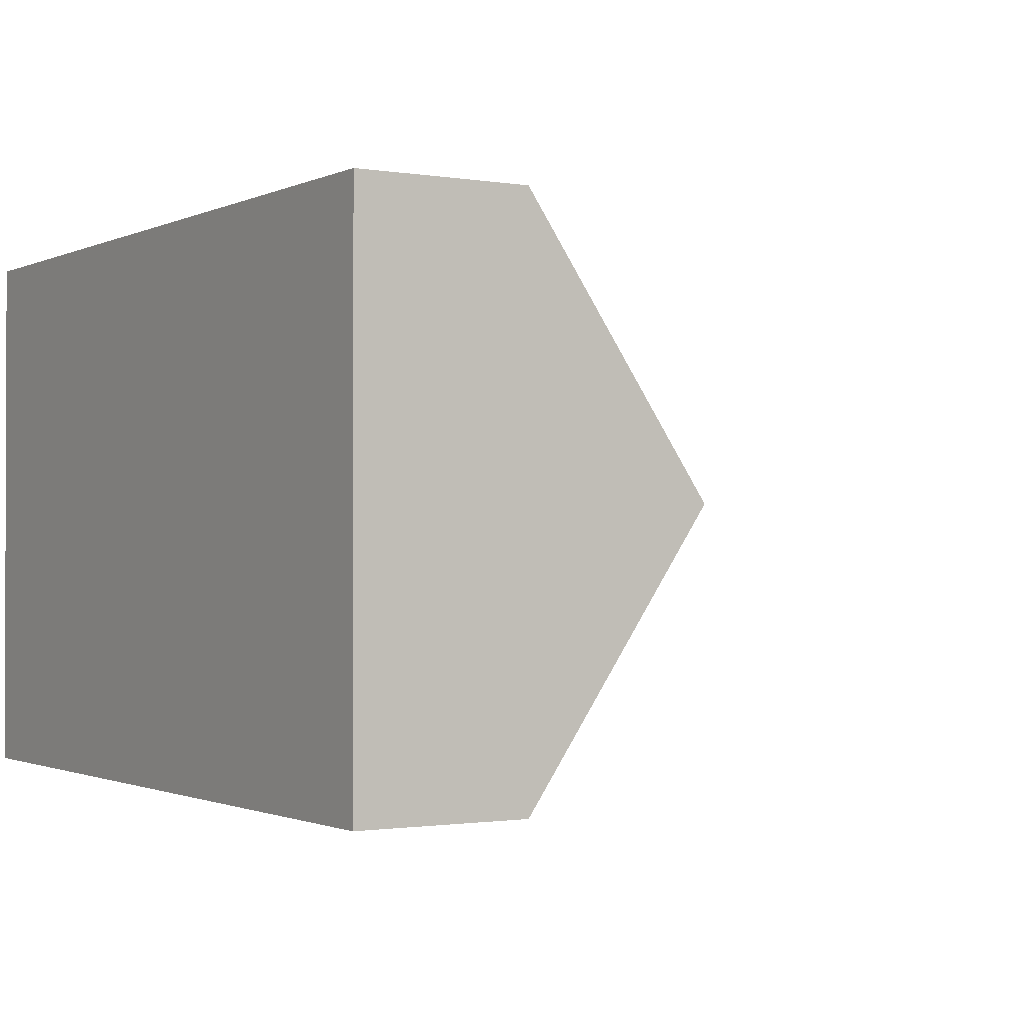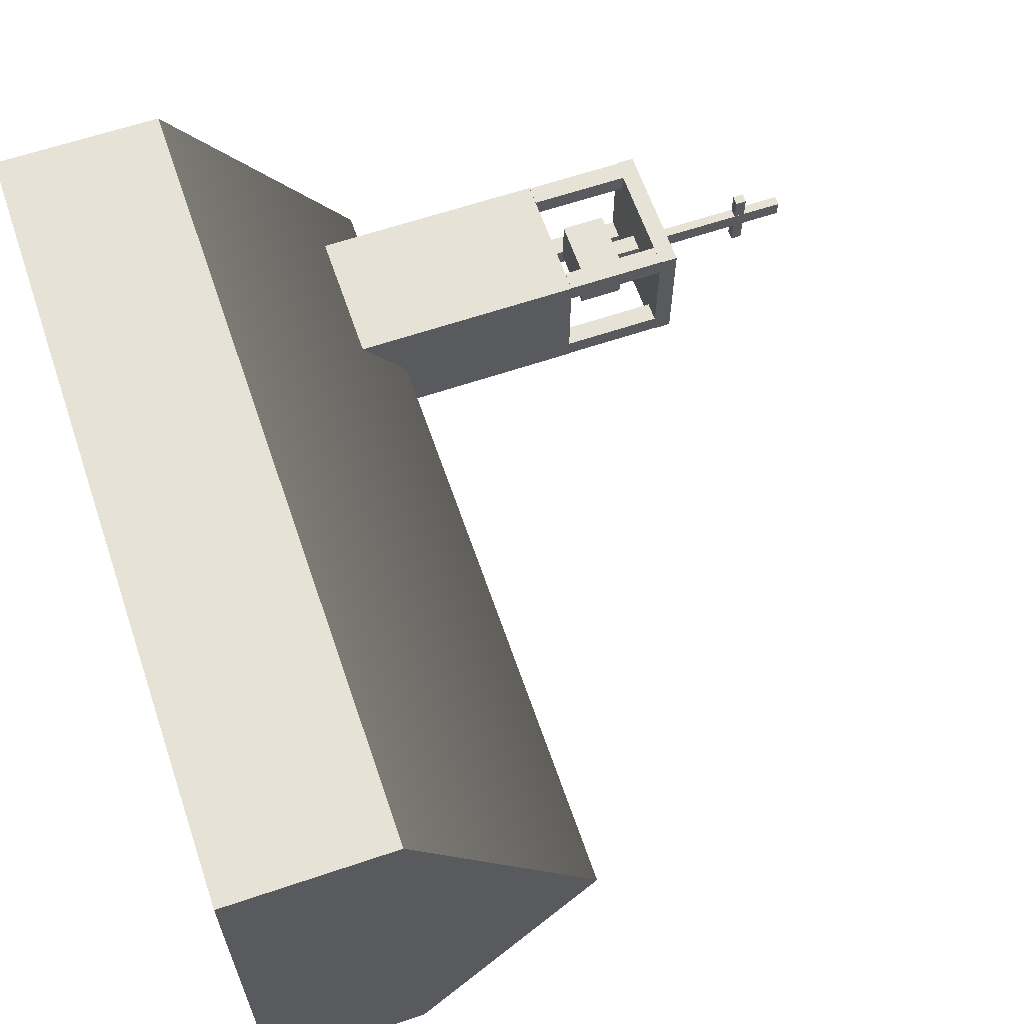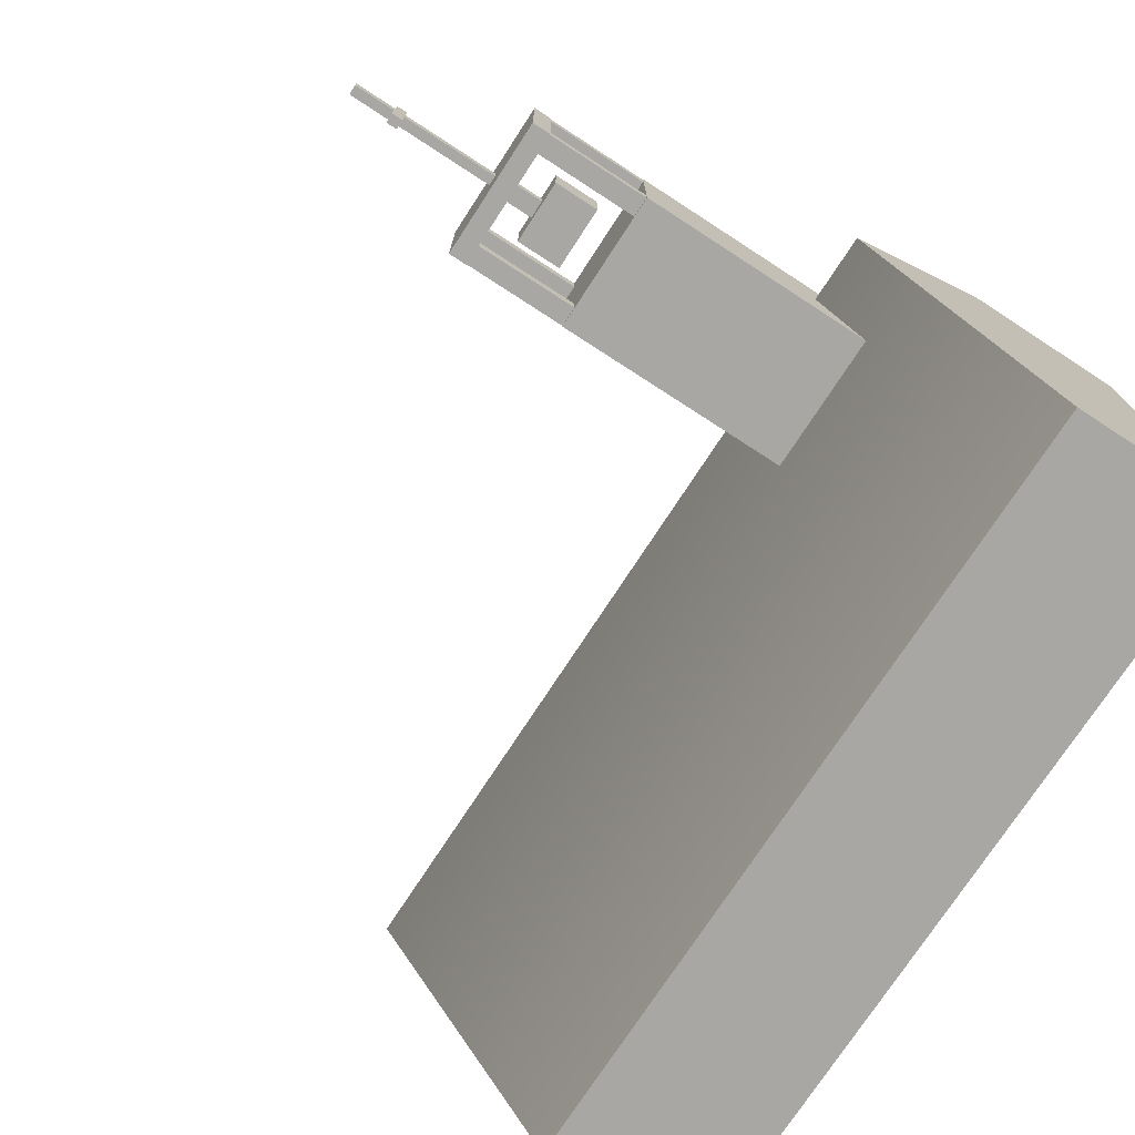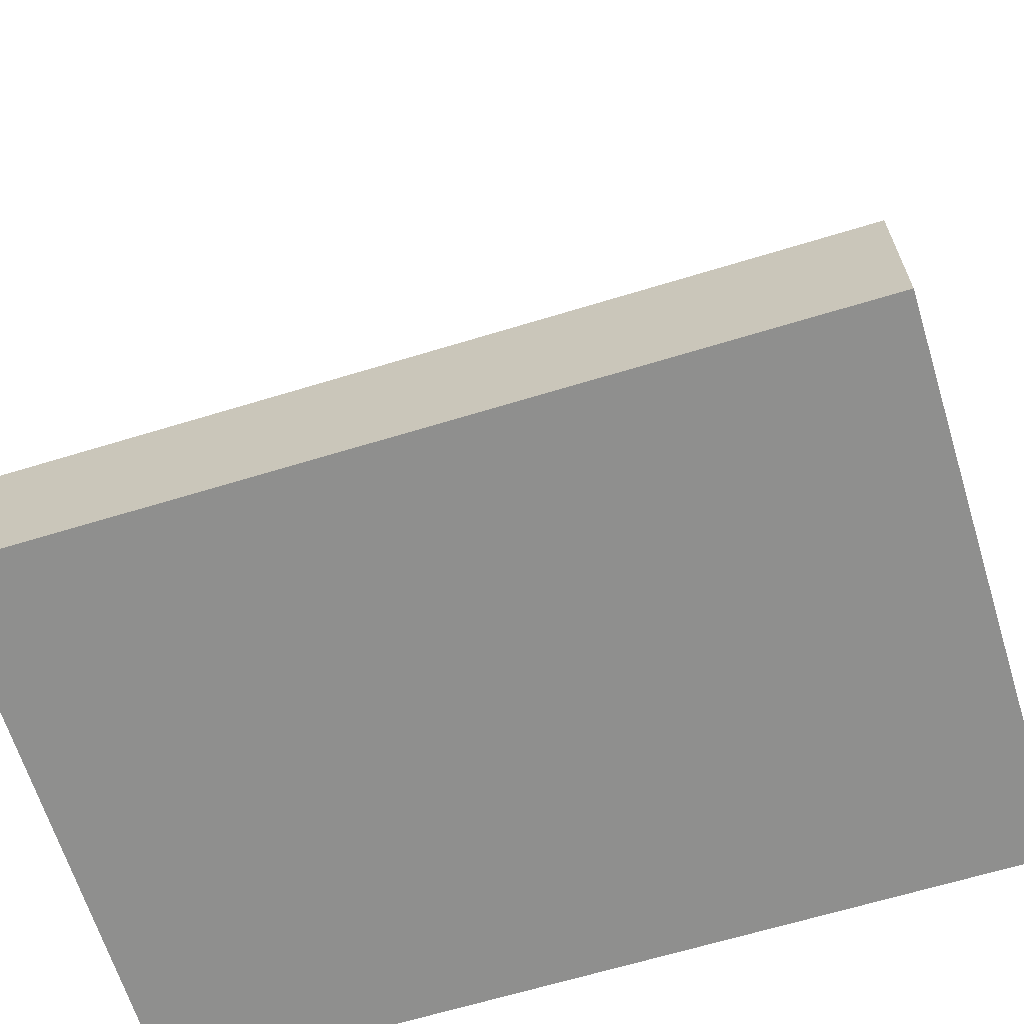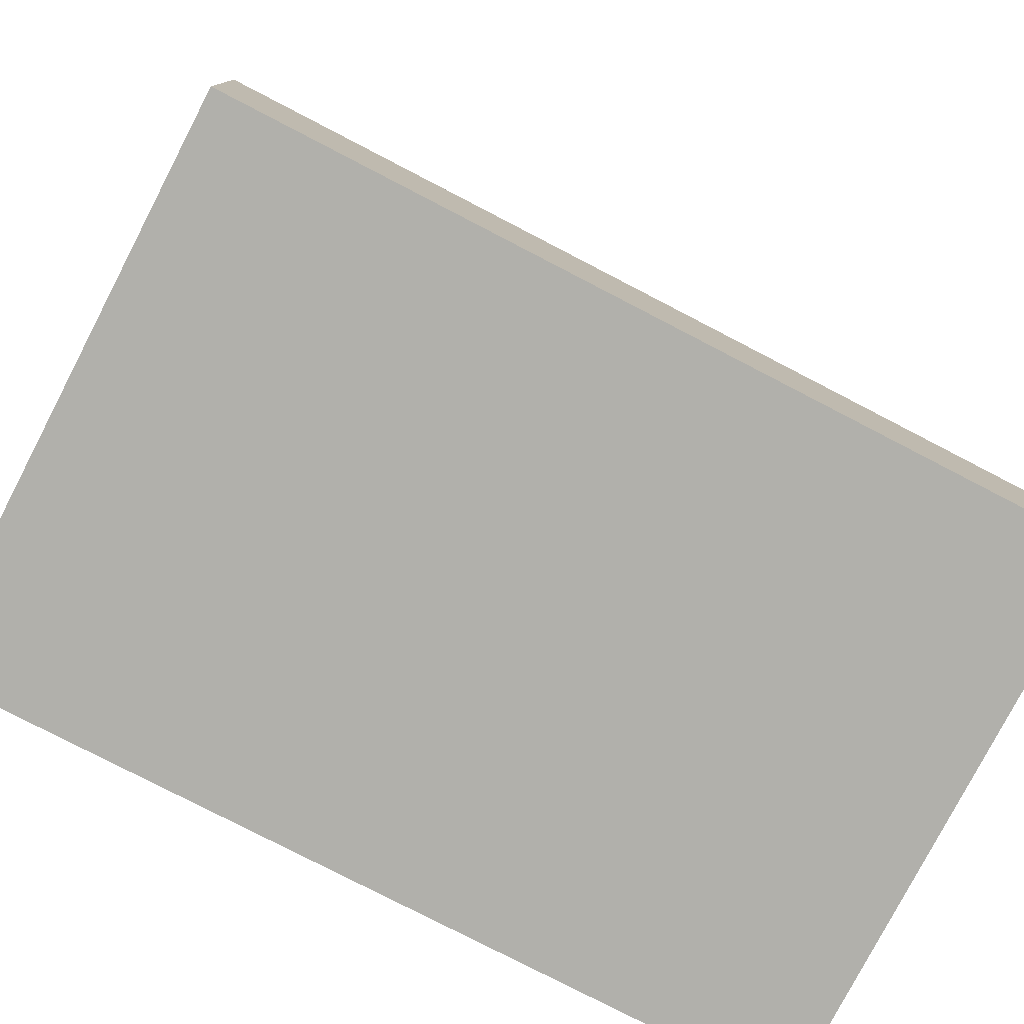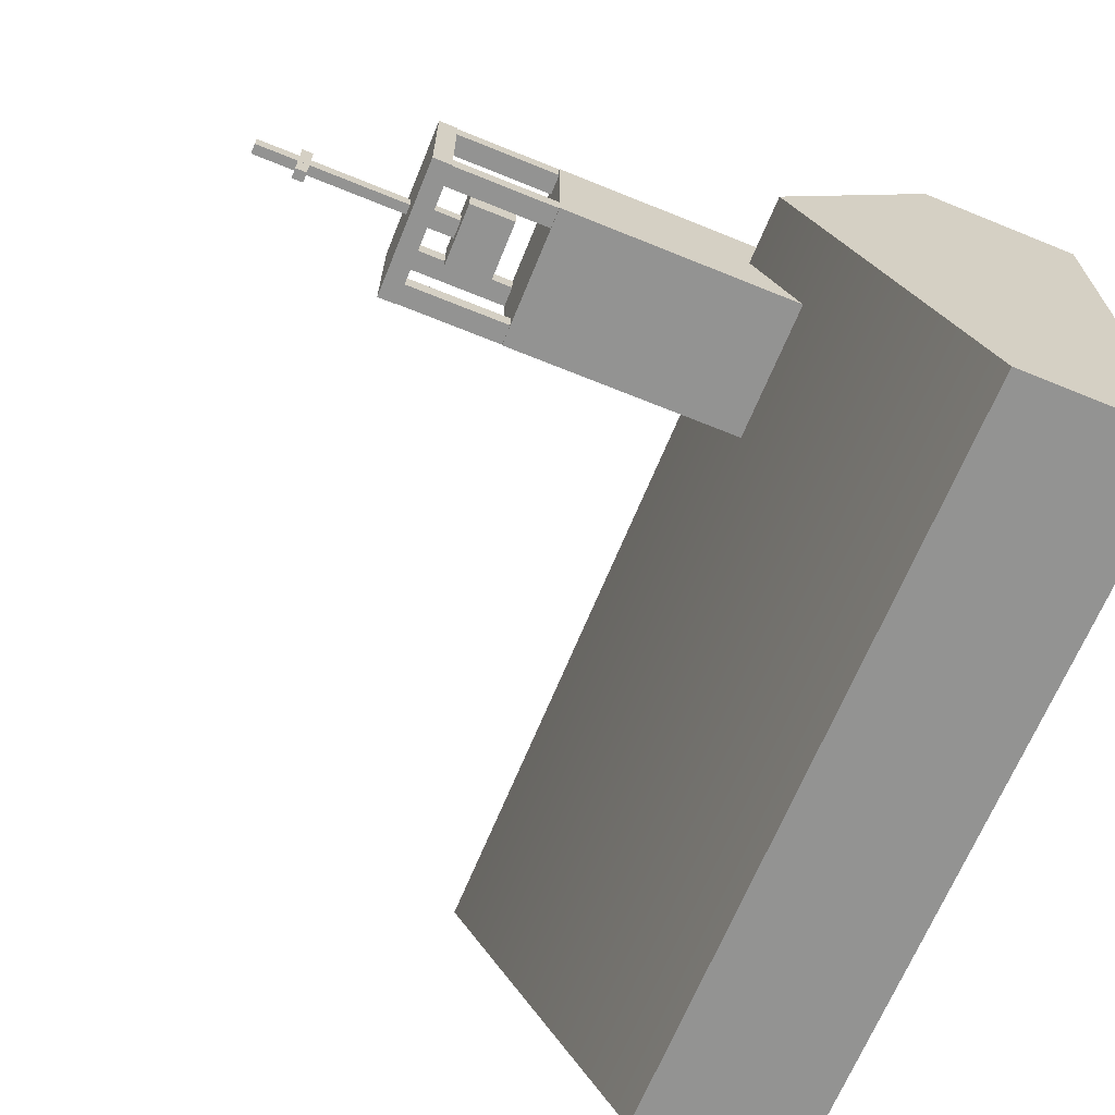
<metadata>
{"format":"obj","ext":"obj","renderer":"f3d","projection":"perspective","resolution":1024,"background":"white","views":[{"elev":-1.1,"azim":58.0,"up":"+Z"},{"elev":62.9,"azim":71.1,"up":"+Z"},{"elev":-74.5,"azim":-123.0,"up":"+Z"},{"elev":-65.3,"azim":-162.9,"up":"+Y"},{"elev":-78.4,"azim":152.6,"up":"+Y"},{"elev":-66.7,"azim":-112.2,"up":"+Z"}]}
</metadata>
<code>
v  -81.5 195.8 -2.582
v  -78.6 195.8 -2.582
v  -78.6 195.8 2.592
v  -81.5 195.8 2.592
v  -81.5 240 -2.582
v  -81.5 240 2.592
v  -78.6 240 2.592
v  -78.6 240 -2.582
v  -81.5 231.4 2.592
v  -81.5 231.4 -2.582
v  -78.6 231.4 2.592
v  -78.6 231.4 -2.582
v  -120.5 0 78.86
v  -120.5 0 -0.5997
v  119.9 0 -0.5997
v  119.9 0 78.86
v  -120.5 0 -80.06
v  119.9 0 -80.06
v  -120.5 49.78 78.86
v  119.9 49.78 78.86
v  119.9 104.7 -0.5997
v  -120.5 104.7 -0.5997
v  119.9 49.78 -80.06
v  -120.5 49.78 -80.06
v  -100.6 70.4 18.93
v  -100.6 70.4 -20.93
v  -59.86 70.4 -20.93
v  -59.86 70.4 18.93
v  -100.6 160.3 18.93
v  -59.86 160.3 18.93
v  -59.86 160.3 -20.93
v  -100.6 160.3 -20.93
v  -100.6 190.4 18.93
v  -100.6 190.4 -20.93
v  -59.86 190.4 -20.93
v  -59.86 190.4 18.93
v  -100.6 195.9 18.93
v  -59.86 195.9 18.93
v  -59.86 195.9 -20.93
v  -100.6 195.9 -20.93
v  -100.4 160.4 18.85
v  -100.4 160.4 12.86
v  -94.53 160.4 12.86
v  -94.53 160.4 18.85
v  -100.4 190.6 18.85
v  -94.53 190.6 18.85
v  -94.53 190.6 12.86
v  -100.4 190.6 12.86
v  -100.4 160.4 -14.76
v  -100.4 160.4 -20.76
v  -94.53 160.4 -20.76
v  -94.53 160.4 -14.76
v  -100.4 190.6 -14.76
v  -94.53 190.6 -14.76
v  -94.53 190.6 -20.76
v  -100.4 190.6 -20.76
v  -89.57 168.5 7.137
v  -89.57 168.5 -9.135
v  -70.87 168.5 -9.135
v  -70.87 168.5 7.137
v  -89.57 181.7 7.137
v  -70.87 181.7 7.137
v  -70.87 181.7 -9.135
v  -89.57 181.7 -9.135
v  -65.86 160.4 18.85
v  -65.86 160.4 12.86
v  -60.02 160.4 12.86
v  -60.02 160.4 18.85
v  -65.86 190.6 18.85
v  -60.02 190.6 18.85
v  -60.02 190.6 12.86
v  -65.86 190.6 12.86
v  -65.86 160.4 -14.93
v  -65.86 160.4 -20.92
v  -60.02 160.4 -20.92
v  -60.02 160.4 -14.93
v  -65.86 190.6 -14.93
v  -60.02 190.6 -14.93
v  -60.02 190.6 -20.92
v  -65.86 190.6 -20.92
v  -81.49 227.8 -10.28
v  -78.61 227.8 -10.28
v  -78.61 224.5 -10.28
v  -81.49 224.5 -10.28
v  -81.49 227.8 9.841
v  -81.49 224.5 9.841
v  -78.61 224.5 9.841
v  -78.61 227.8 9.841
v  -81.49 224.5 5.909
v  -81.49 227.8 5.909
v  -78.61 224.5 5.909
v  -78.61 227.8 5.909
v  -82.67 180.7 2.037
v  -82.67 180.7 -2.91
v  -77.42 180.7 -2.91
v  -77.42 180.7 2.037
v  -82.67 190.5 2.037
v  -77.42 190.5 2.037
v  -77.42 190.5 -2.91
v  -82.67 190.5 -2.91
g Box010
f 1 2 3 4
f 5 6 7 8
f 1 4 9 10
f 4 3 11 9
f 3 2 12 11
f 2 1 10 12
f 10 9 6 5
f 9 11 7 6
f 11 12 8 7
f 12 10 5 8
f 13 14 15 16
f 14 17 18 15
f 19 20 21 22
f 22 21 23 24
f 13 16 20 19
f 16 15 21 20
f 15 18 23 21
f 18 17 24 23
f 17 14 22 24
f 14 13 19 22
f 25 26 27 28
f 29 30 31 32
f 25 28 30 29
f 28 27 31 30
f 27 26 32 31
f 26 25 29 32
f 33 34 35 36
f 37 38 39 40
f 33 36 38 37
f 36 35 39 38
f 35 34 40 39
f 34 33 37 40
f 41 42 43 44
f 45 46 47 48
f 41 44 46 45
f 44 43 47 46
f 43 42 48 47
f 42 41 45 48
f 49 50 51 52
f 53 54 55 56
f 49 52 54 53
f 52 51 55 54
f 51 50 56 55
f 50 49 53 56
f 57 58 59 60
f 61 62 63 64
f 57 60 62 61
f 60 59 63 62
f 59 58 64 63
f 58 57 61 64
f 65 66 67 68
f 69 70 71 72
f 65 68 70 69
f 68 67 71 70
f 67 66 72 71
f 66 65 69 72
f 73 74 75 76
f 77 78 79 80
f 73 76 78 77
f 76 75 79 78
f 75 74 80 79
f 74 73 77 80
f 81 82 83 84
f 85 86 87 88
f 81 84 89 90
f 84 83 91 89
f 83 82 92 91
f 82 81 90 92
f 90 89 86 85
f 89 91 87 86
f 91 92 88 87
f 92 90 85 88
f 93 94 95 96
f 97 98 99 100
f 93 96 98 97
f 96 95 99 98
f 95 94 100 99
f 94 93 97 100

</code>
